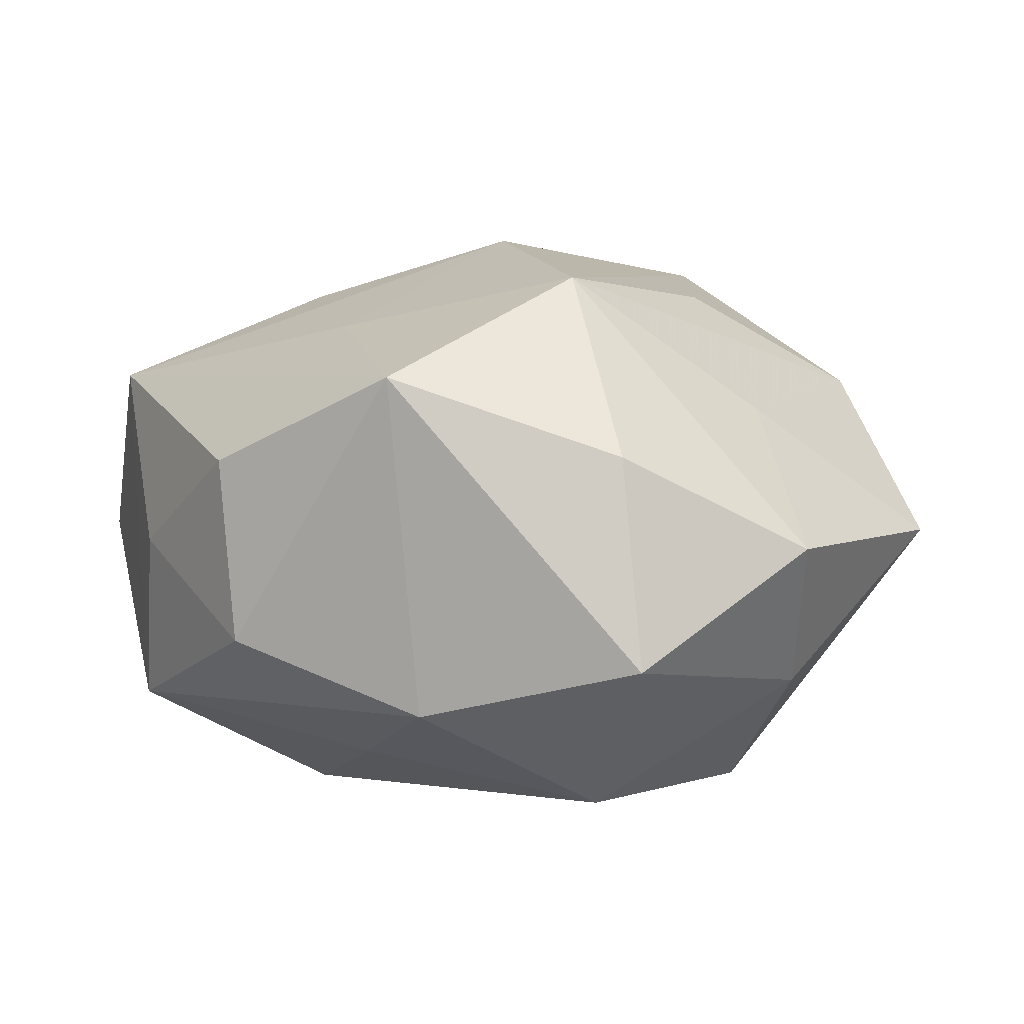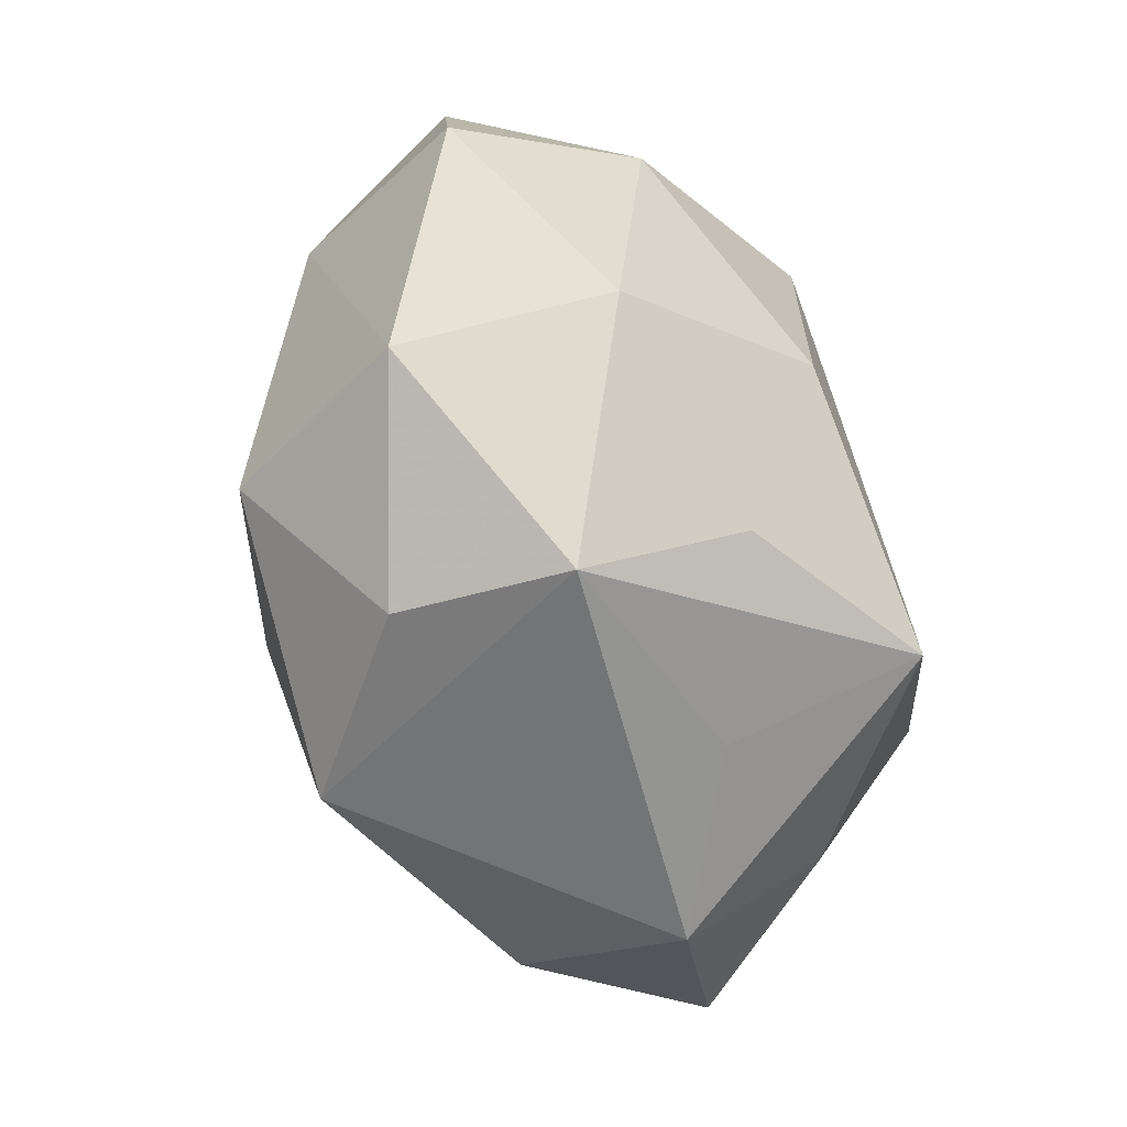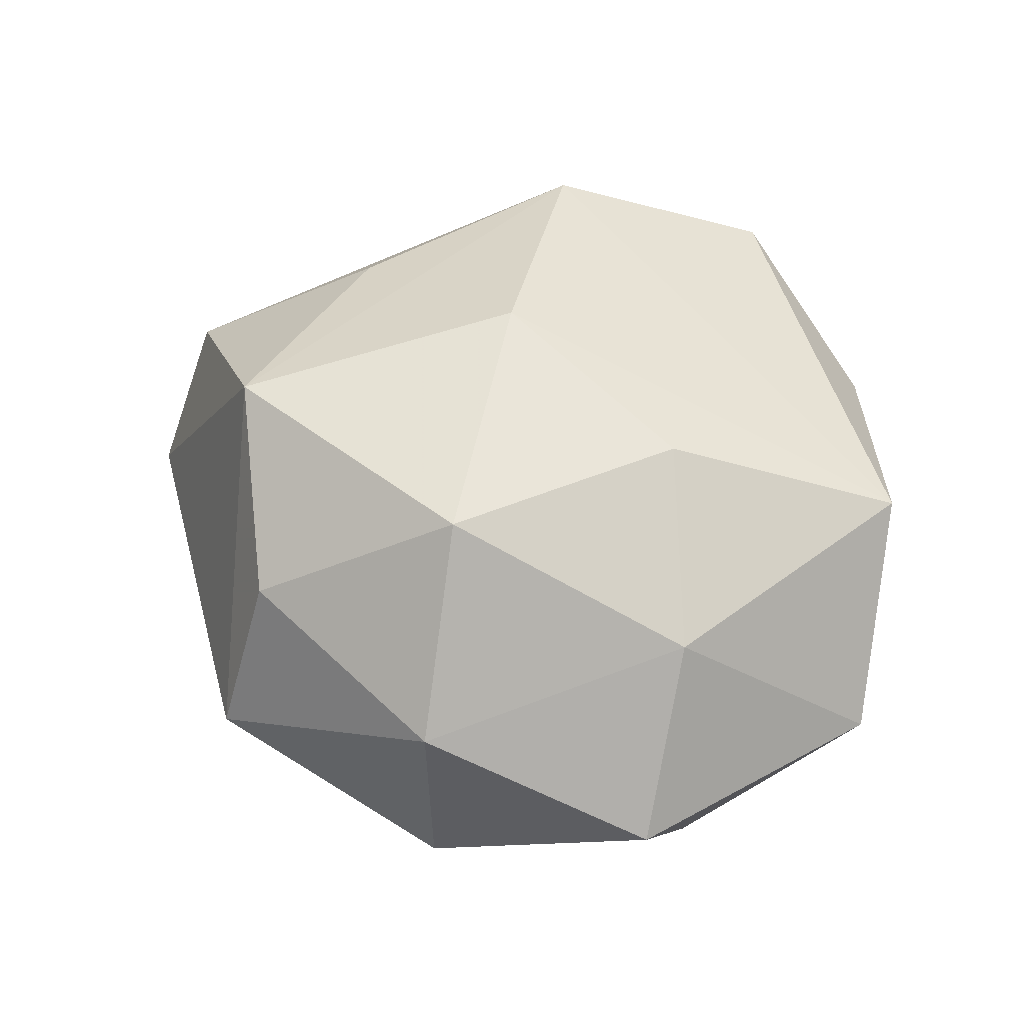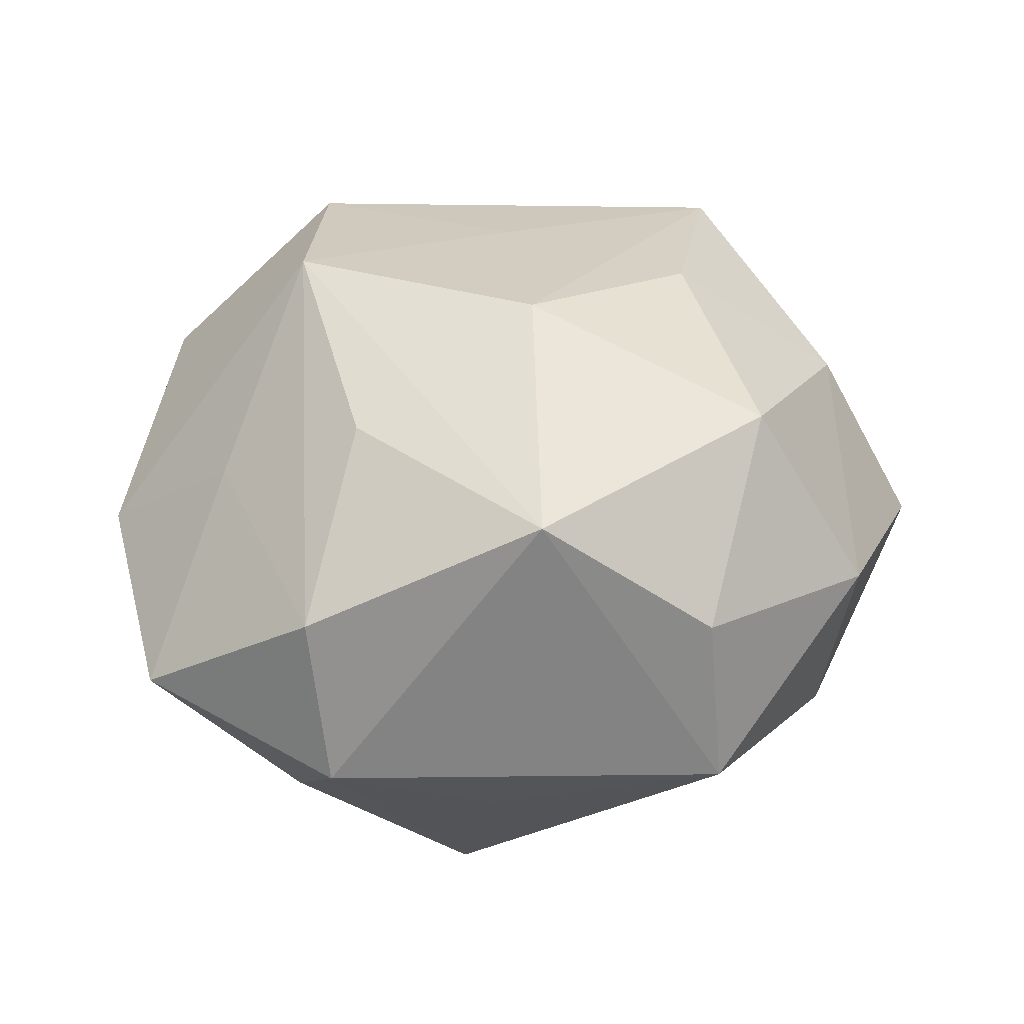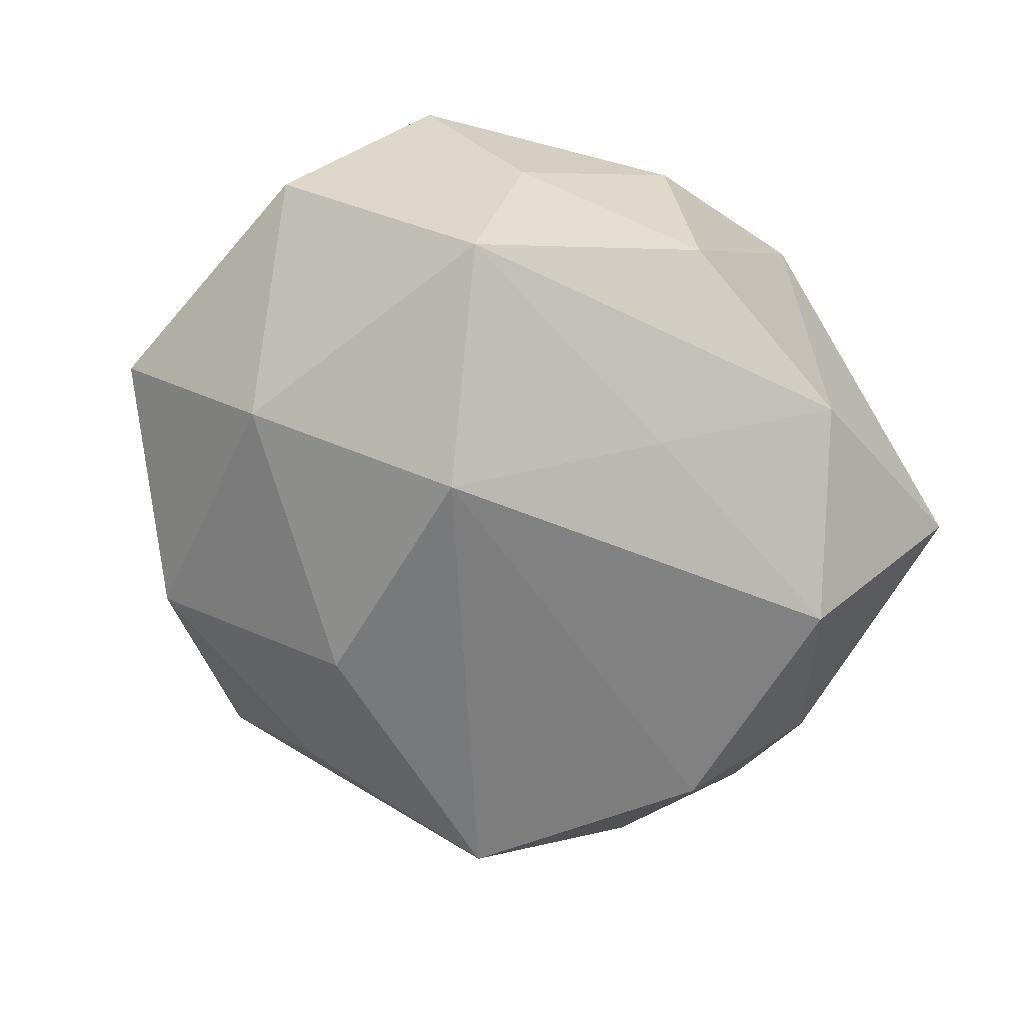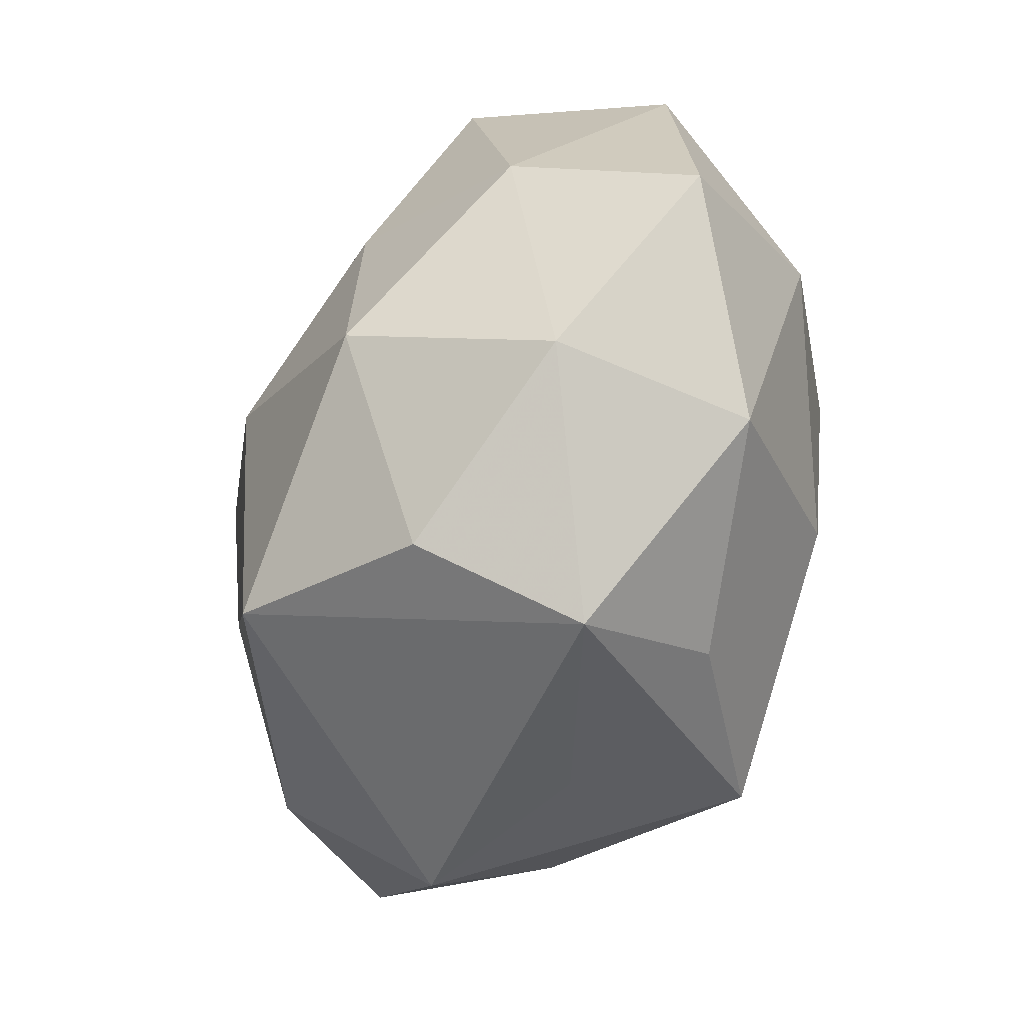
<metadata>
{"format":"obj","ext":"obj","renderer":"f3d","projection":"perspective","resolution":1024,"background":"white","views":[{"elev":9.3,"azim":-148.0,"up":"+Z"},{"elev":-76.0,"azim":109.1,"up":"+Y"},{"elev":43.4,"azim":59.8,"up":"+Z"},{"elev":44.1,"azim":-19.6,"up":"+Z"},{"elev":-59.5,"azim":140.6,"up":"+Z"},{"elev":-65.6,"azim":71.2,"up":"+Y"}]}
</metadata>
<code>
v 0.001418 -0.002714 0.02837
v 0.03993 -0.01089 -0.002958
v -0.02812 -0.01767 -0.01267
v -0.03848 0.009683 0.002412
v 0.009257 0.03349 0.009669
v 0.03132 -0.00047 -0.01716
v 0.003728 -0.02822 -0.01613
v 0.01835 -0.01849 0.02257
v -0.0125 -0.02177 -0.02606
v -0.0313 0.02714 -0.006373
v 0.03328 -0.003319 0.01241
v -0.008683 0.0324 0.01818
v -0.01763 -0.007965 0.02306
v -0.01634 0.01372 0.0261
v -0.02729 0.02367 0.01152
v 0.007763 -0.03312 0.0124
v -0.02458 -0.003698 -0.02346
v 0.006363 0.01786 0.02095
v 0.02982 0.02194 0.01534
v 0.01576 0.009419 -0.02661
v -0.0121 -0.02935 -0.008699
v 0.01161 -0.01291 -0.02521
v -0.0404 -0.01209 0.001203
v 0.01961 0.003825 0.02245
v -0.03418 0.003268 -0.01142
v 0.00749 -0.03776 -0.002865
v 0.02648 -0.02626 0.006068
v -0.02728 -0.02802 -0.0004463
v -0.006408 -0.0269 0.02387
v -0.02874 0.0006146 0.01355
v -0.02151 0.01786 -0.02163
v 0.02584 0.02493 -0.01577
v -0.01142 0.03169 -0.01192
v 0.03945 0.01338 -0.001473
v 0.0227 0.02781 0.0002788
v 0.02451 -0.02469 -0.01231
v -0.02718 -0.02216 0.01402
v 0.001367 0.02164 -0.01913
v 0.007037 0.0344 -0.006664
f 33 10 12
f 39 32 33
f 33 12 39
f 39 12 5
f 35 39 5
f 32 39 35
f 6 32 34
f 20 32 6
f 8 16 27
f 26 36 27
f 27 16 26
f 21 9 26
f 7 36 26
f 26 9 7
f 22 9 20
f 20 6 22
f 22 6 36
f 36 7 22
f 22 7 9
f 20 9 17
f 28 21 26
f 9 21 28
f 29 16 8
f 26 16 29
f 29 28 26
f 5 12 19
f 19 35 5
f 34 32 19
f 32 35 19
f 10 4 15
f 15 12 10
f 15 4 14
f 14 12 15
f 2 6 34
f 36 6 2
f 2 27 36
f 25 17 23
f 23 4 25
f 25 4 10
f 31 10 33
f 20 17 31
f 31 25 10
f 17 25 31
f 3 28 23
f 9 28 3
f 23 17 3
f 3 17 9
f 14 29 1
f 1 29 8
f 8 24 1
f 24 19 1
f 23 28 37
f 28 29 37
f 18 12 14
f 18 19 12
f 14 1 18
f 18 1 19
f 8 27 11
f 27 2 11
f 11 24 8
f 11 19 24
f 34 19 11
f 11 2 34
f 38 32 20
f 20 31 38
f 33 32 38
f 38 31 33
f 30 37 14
f 23 37 30
f 14 4 30
f 30 4 23
f 13 29 14
f 14 37 13
f 13 37 29

</code>
